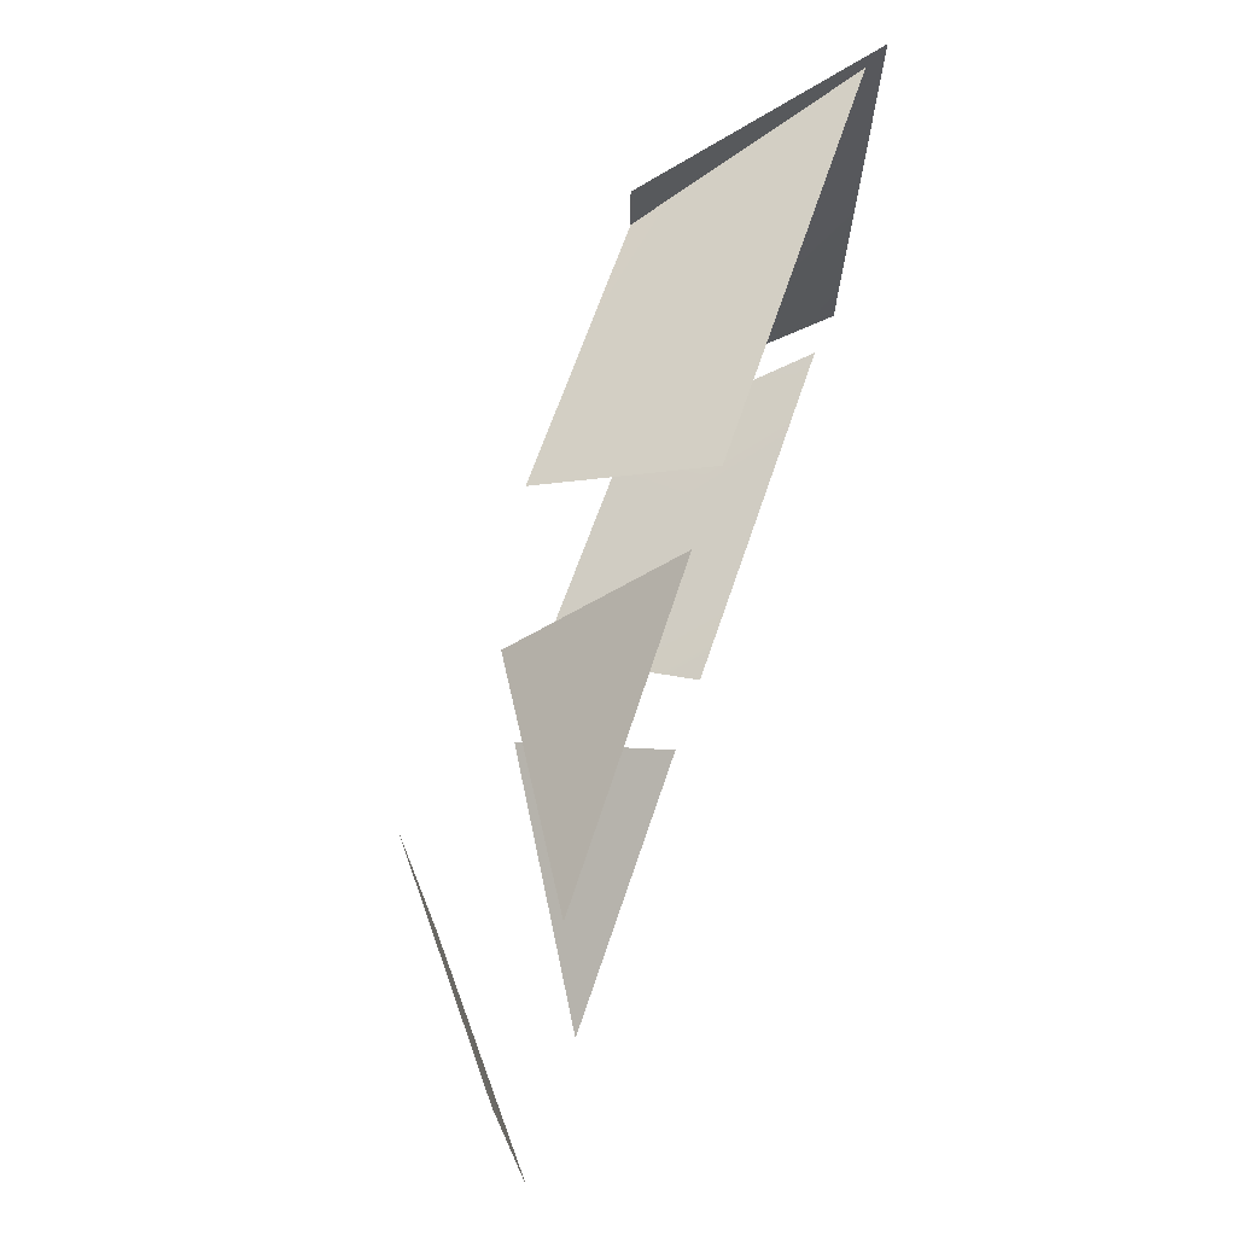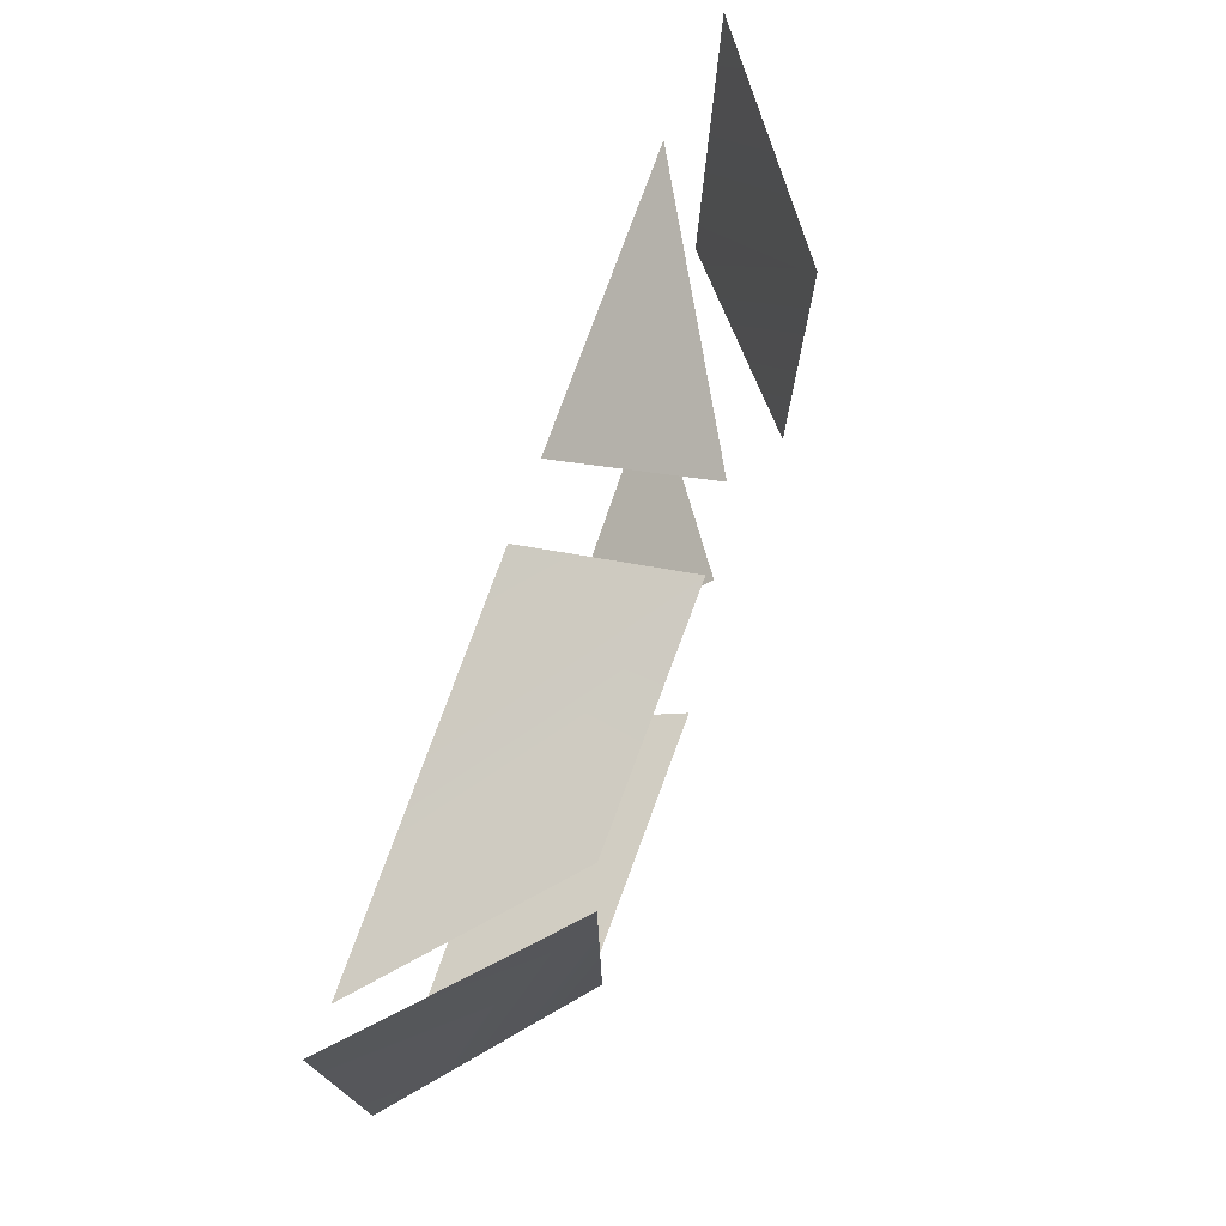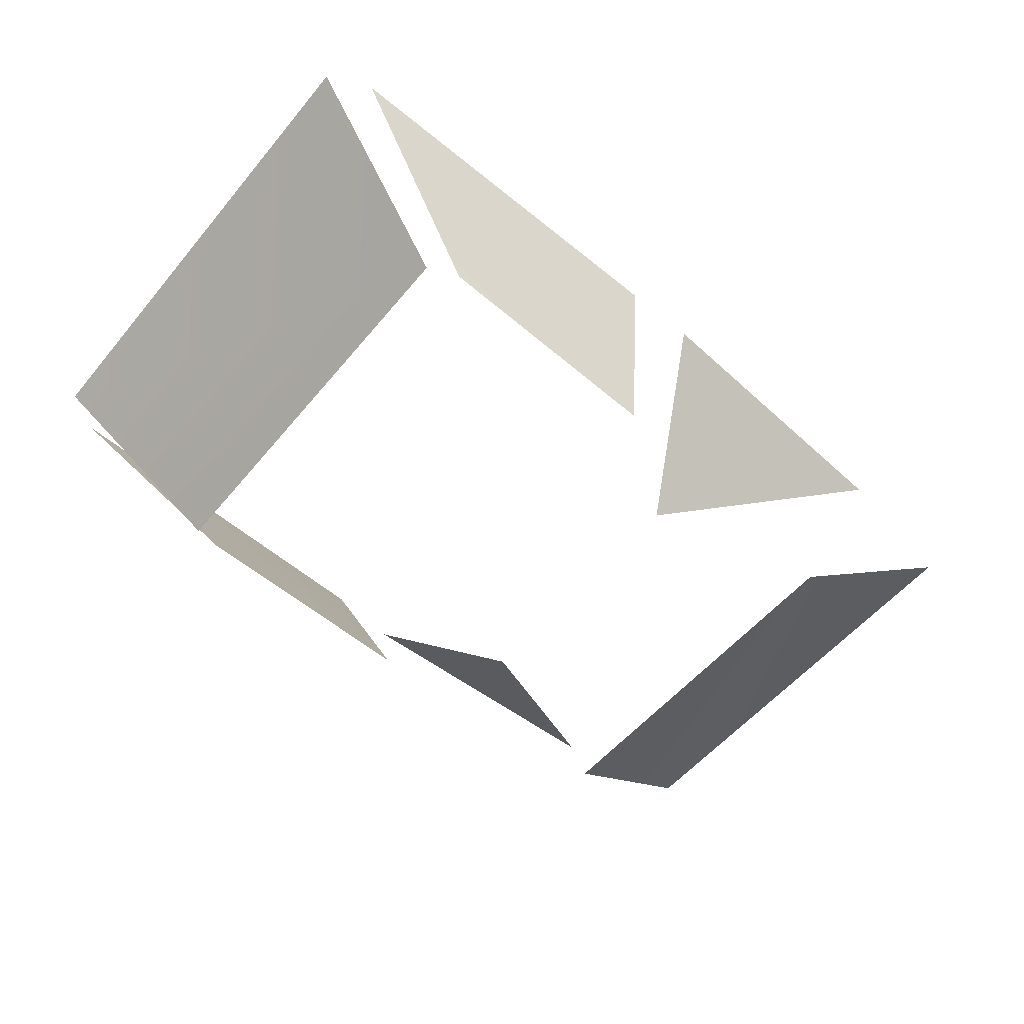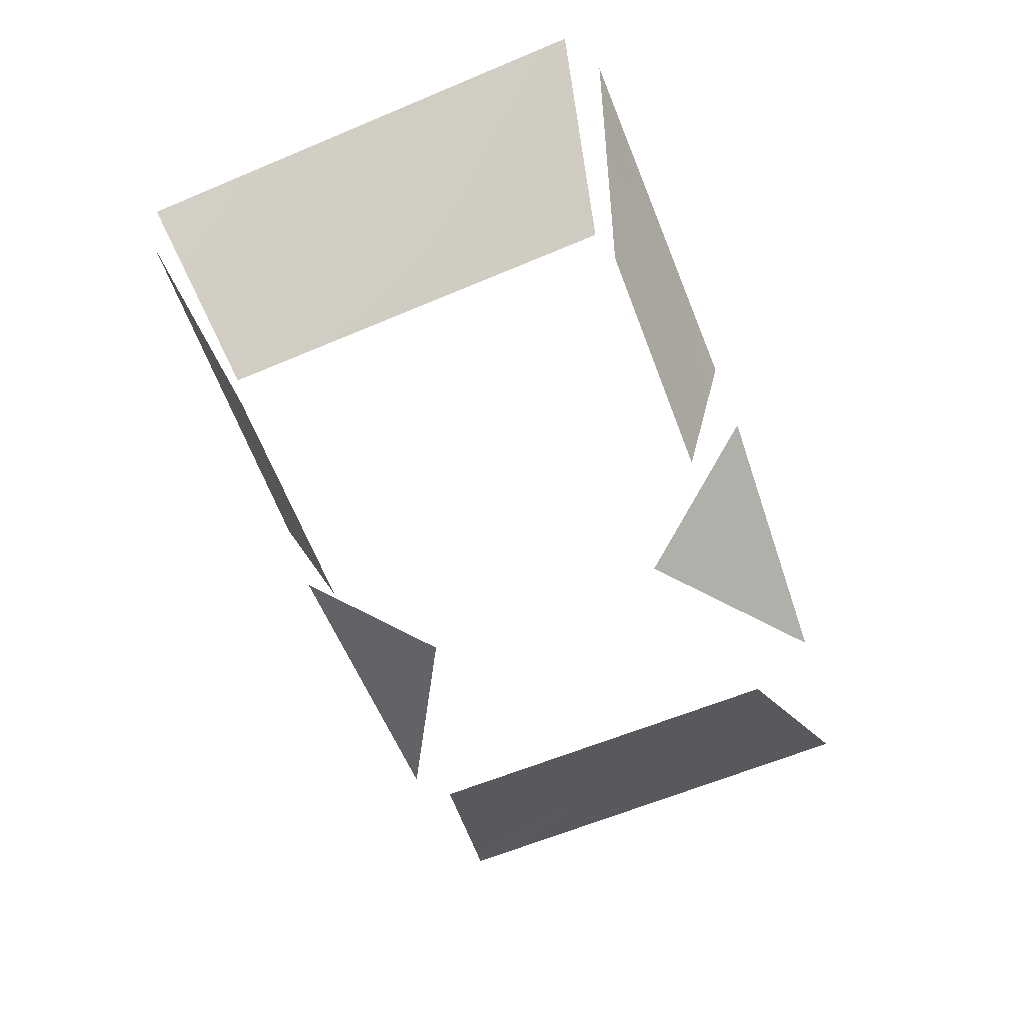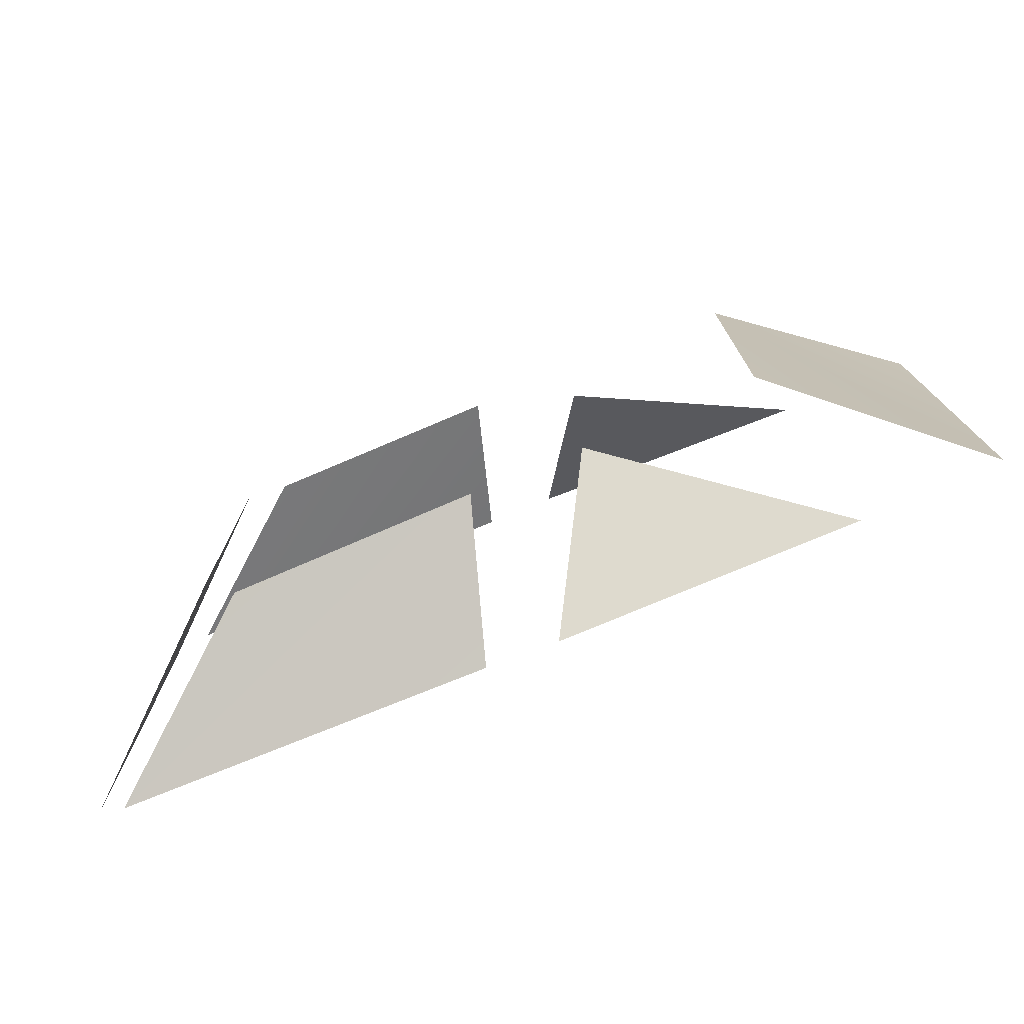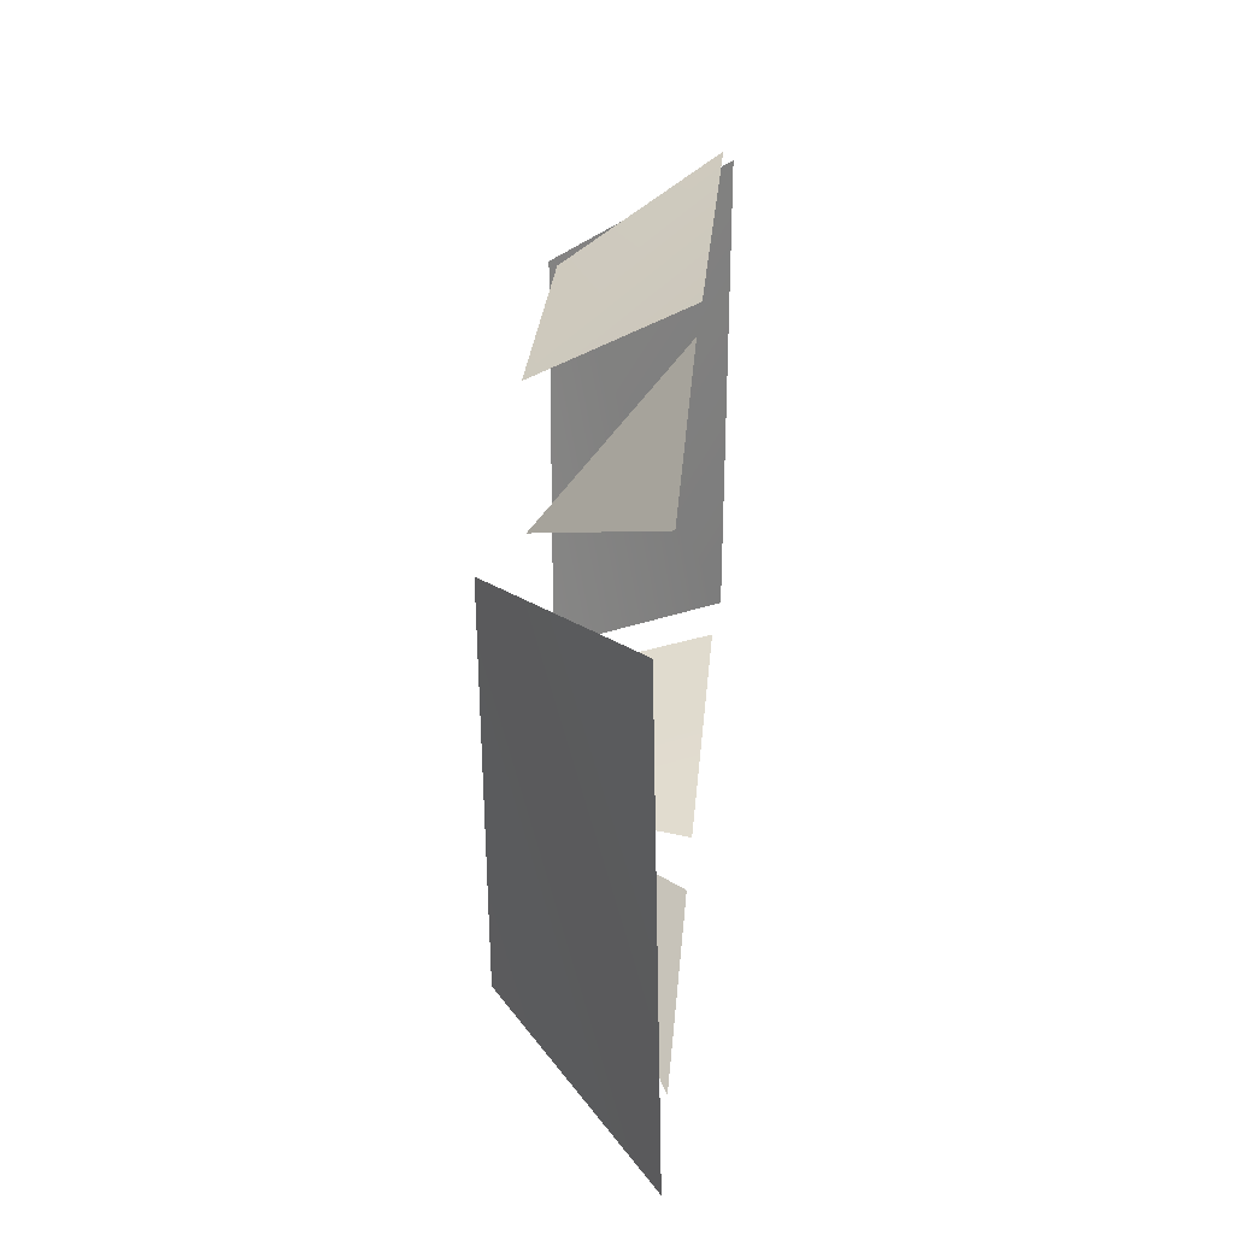
<metadata>
{"format":"obj","ext":"obj","renderer":"f3d","projection":"perspective","resolution":1024,"background":"white","views":[{"elev":71.0,"azim":107.1,"up":"+Z"},{"elev":73.1,"azim":-72.6,"up":"+Z"},{"elev":-56.9,"azim":-39.9,"up":"+Y"},{"elev":-67.0,"azim":-68.0,"up":"+Y"},{"elev":-75.9,"azim":20.3,"up":"+Z"},{"elev":30.5,"azim":92.9,"up":"+Z"}]}
</metadata>
<code>
o M3_glass
v -0.6363 -0.1228 0.6941
v -0.2103 -0.5046 0.5586
v 0.4146 -0.5356 0.5513
v 0.3149 -0.1558 0.6991
v -0.6363 -0.1228 -0.6936
v -0.2103 -0.5046 -0.5582
v 0.4146 -0.5356 -0.5509
v 0.3149 -0.1558 -0.6987
v 1.266 -0.1841 0.6593
v 0.6969 -0.5064 0.3364
v 0.502 -0.1633 0.7015
v 1.266 -0.1841 -0.6748
v 0.6969 -0.5064 -0.3519
v 1.623 -0.2106 0.6069
v 1.153 -0.5637 0.4898
v 1.149 -0.557 -0.4957
v 1.635 -0.1846 -0.6011
v 0.502 -0.1633 -0.7169
v -0.2982 -0.5311 0.534
v -0.744 -0.0976 0.6325
v -0.7301 -0.1017 -0.6462
v -0.2856 -0.5331 -0.5314
g M3_glass_M3_glass_DefaultMaterial
f 1 2 3
f 1 3 4
f 5 7 6
f 5 8 7
f 9 11 10
f 17 14 15
f 16 17 15
f 12 13 18
f 21 19 20
f 22 19 21

</code>
